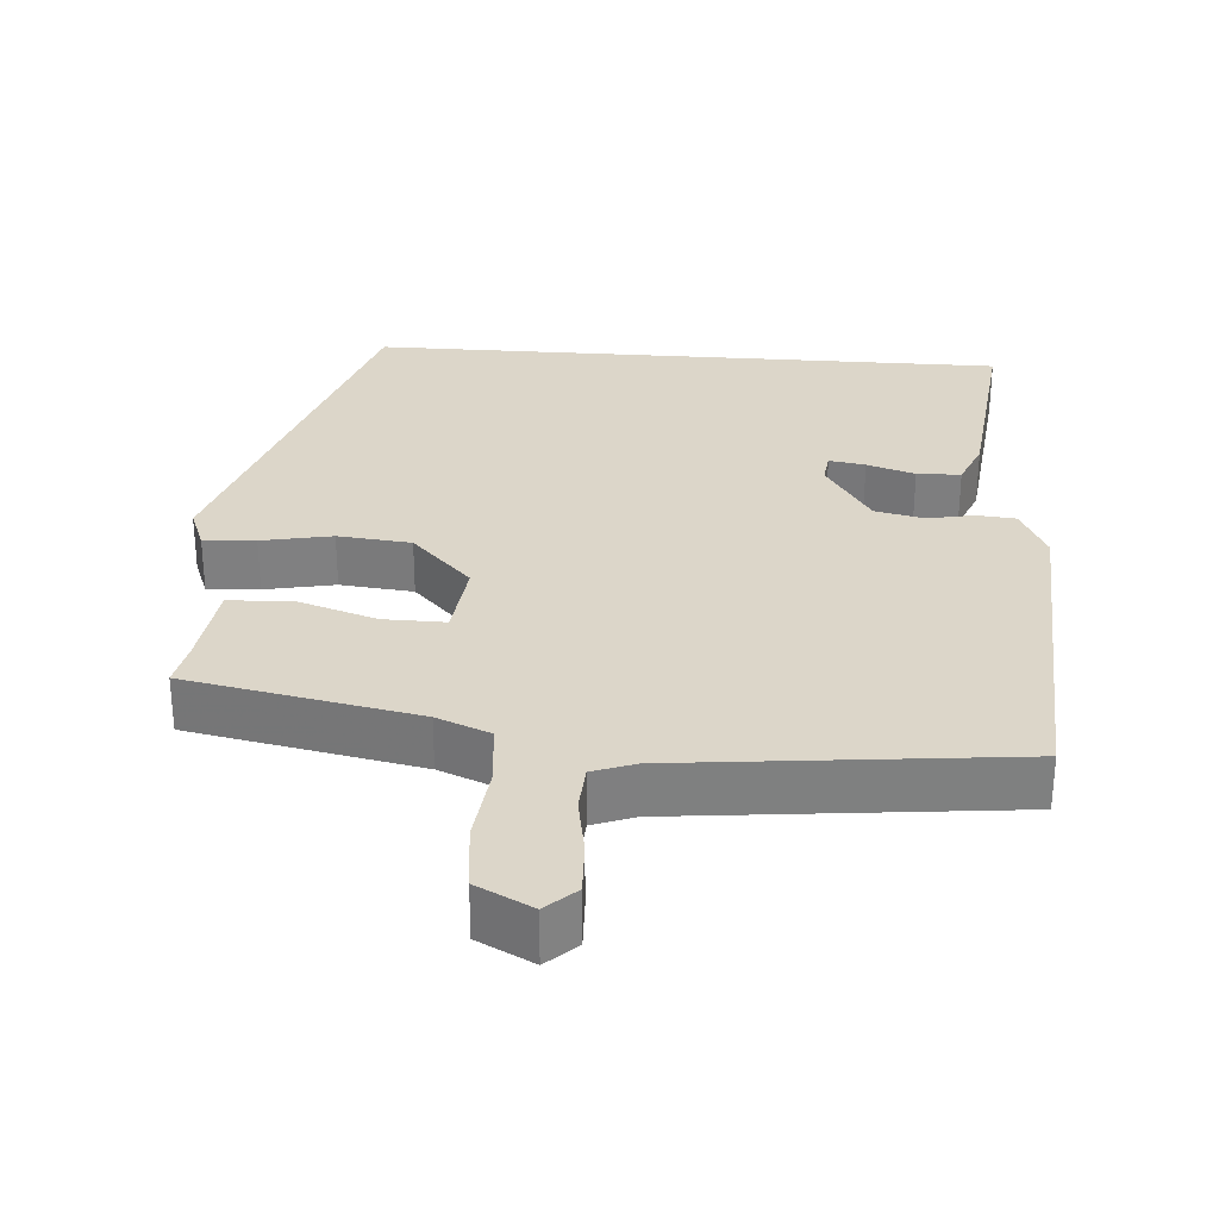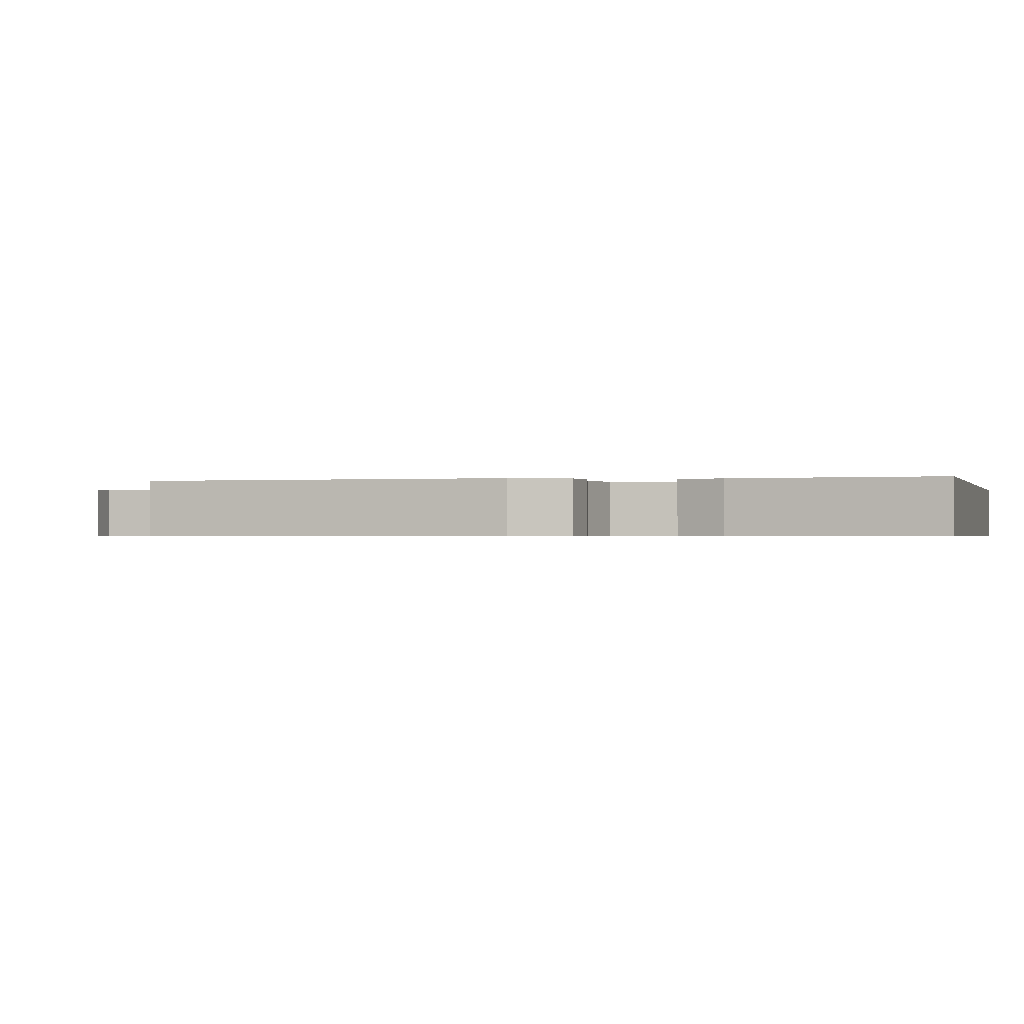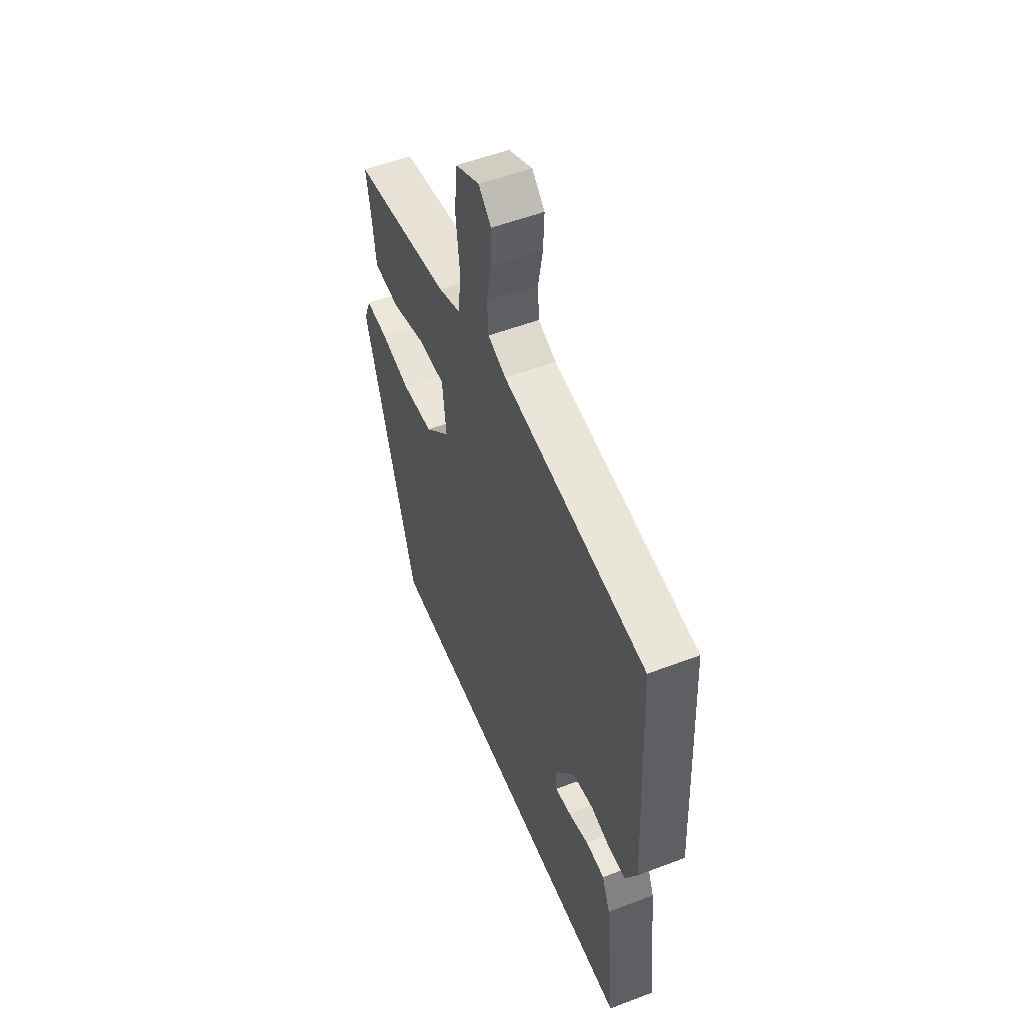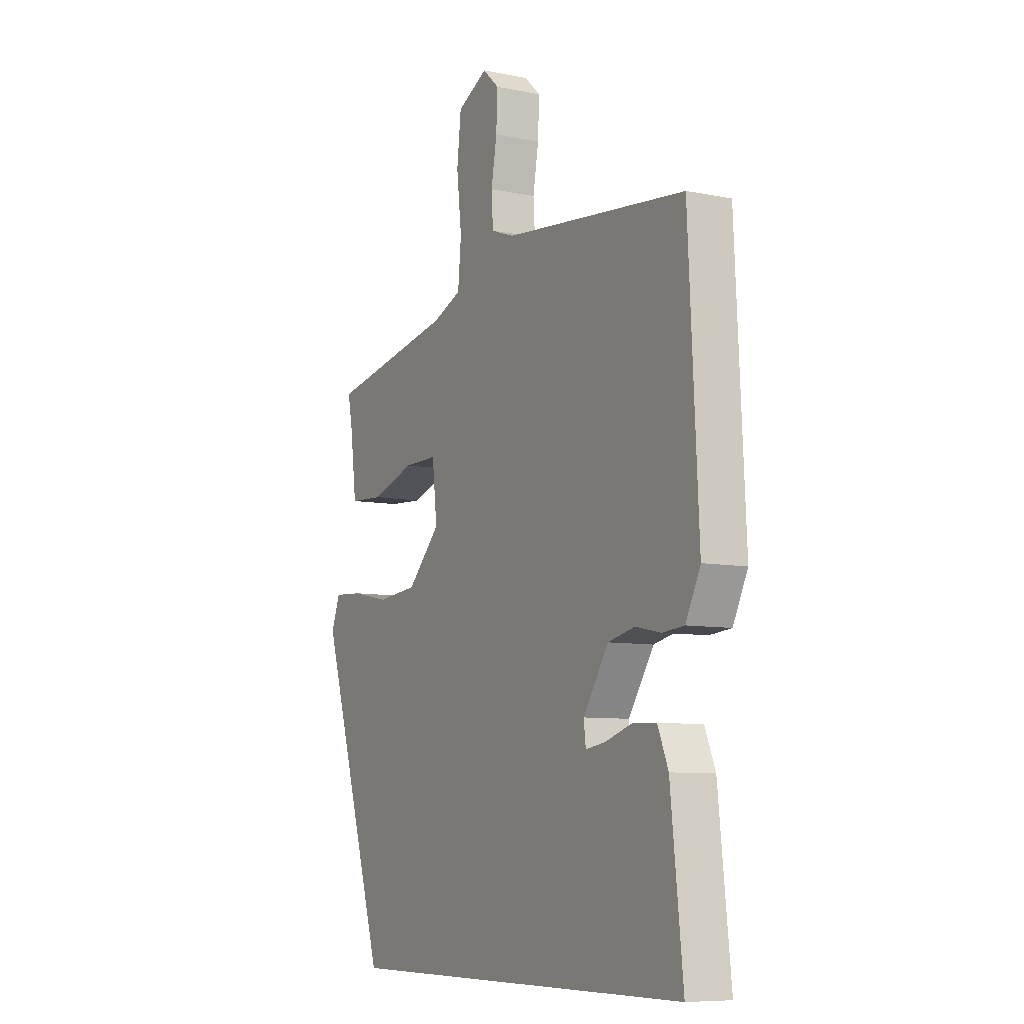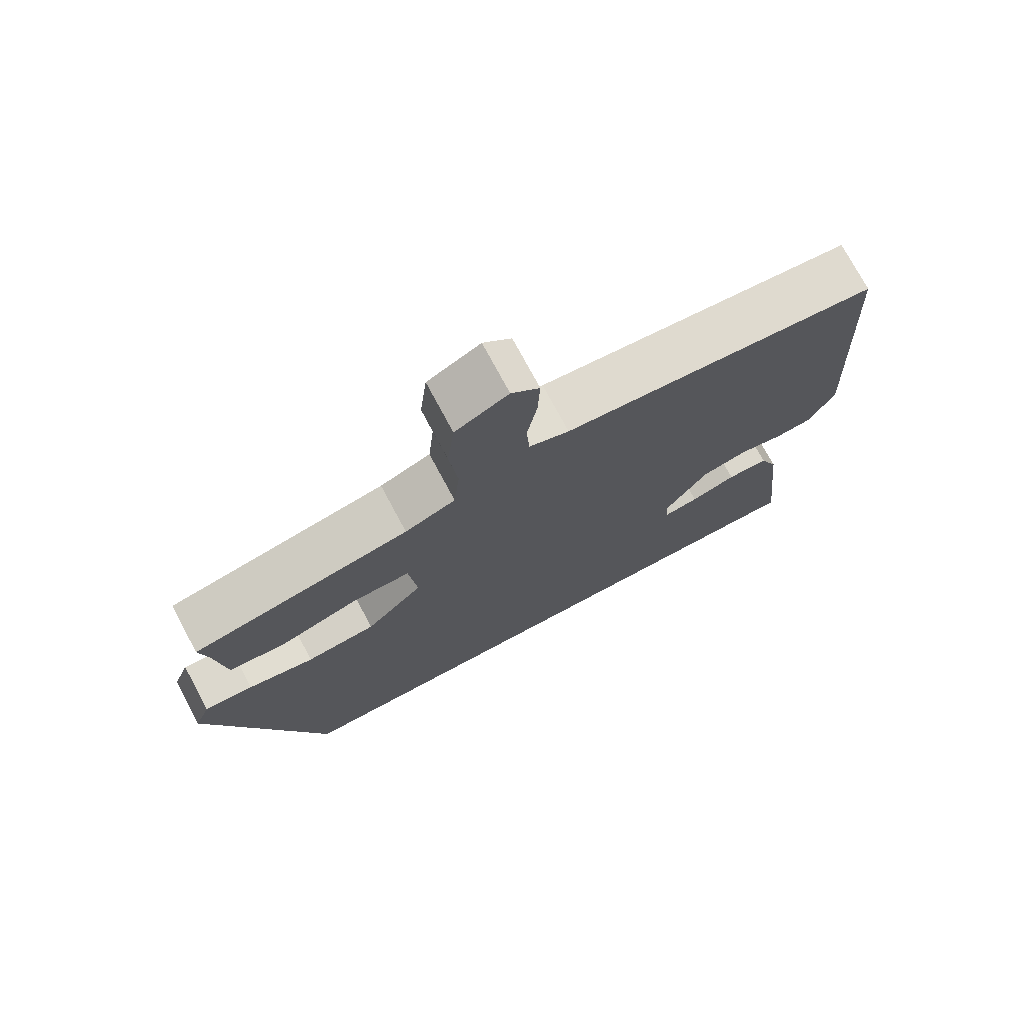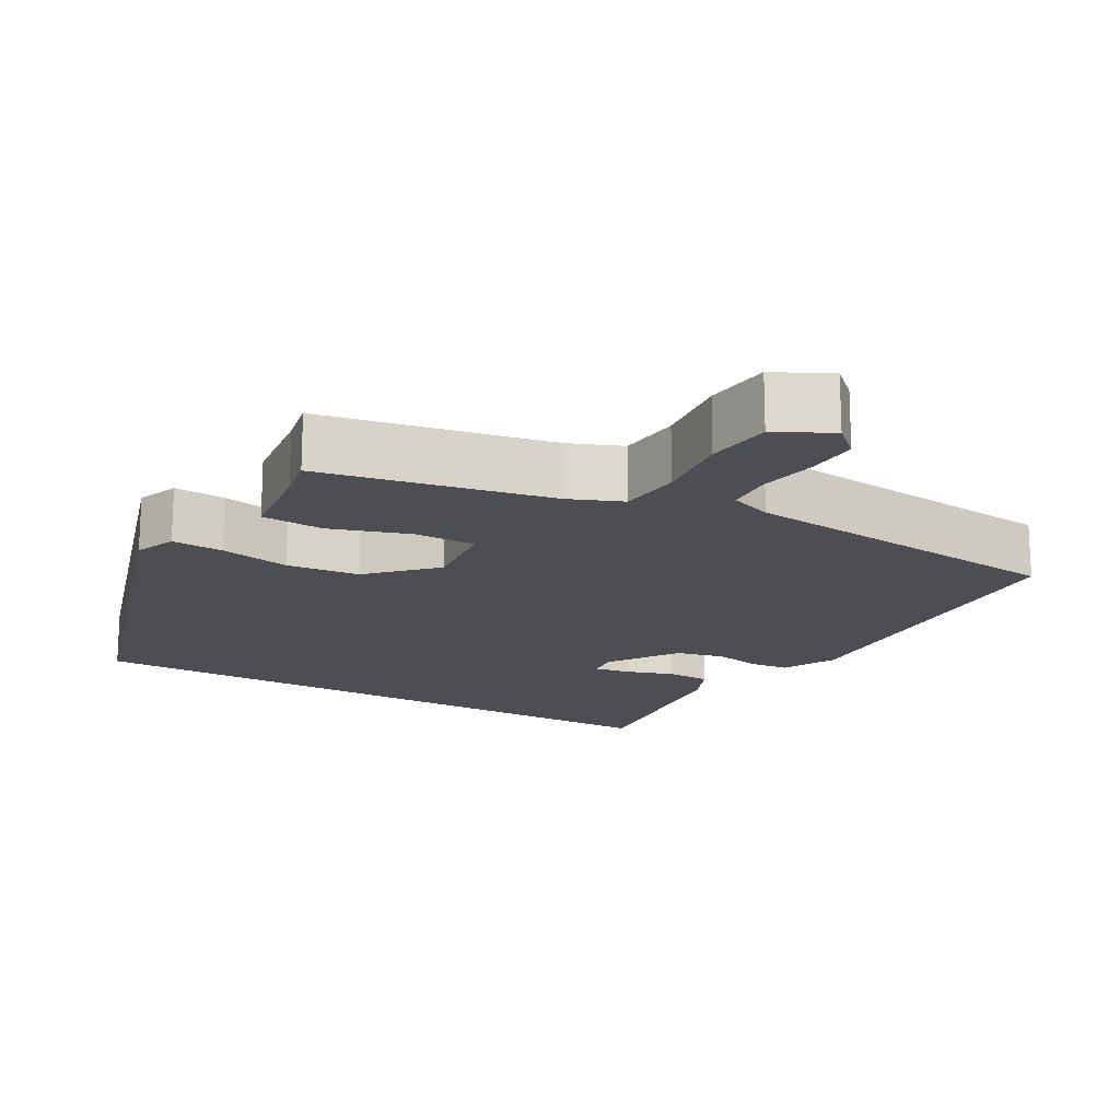
<metadata>
{"format":"obj","ext":"obj","renderer":"f3d","projection":"perspective","resolution":1024,"background":"white","views":[{"elev":30.2,"azim":4.3,"up":"+Y"},{"elev":-0.6,"azim":104.5,"up":"+Y"},{"elev":53.7,"azim":67.9,"up":"+Z"},{"elev":-8.2,"azim":61.0,"up":"+Z"},{"elev":74.5,"azim":-28.1,"up":"+Z"},{"elev":-17.2,"azim":-29.7,"up":"+Y"}]}
</metadata>
<code>
v 0.52 0.07 0.499
v 0.544 0.07 0.026
v 0.508 0.07 -0.047
v 0.455 0.07 -0.052
v 0.392 0.07 -0.039
v 0.326 0.07 -0.054
v 0.264 0.07 -0.148
v 0.269 0.07 -0.19
v 0.318 0.07 -0.182
v 0.383 0.07 -0.161
v 0.442 0.07 -0.163
v 0.468 0.07 -0.225
v 0.498 0.07 -0.5
v -0.365 0.07 -0.5
v -0.53 0.07 0.03
v -0.508 0.07 0.086
v -0.438 0.07 0.082
v -0.343 0.07 0.063
v -0.244 0.07 0.073
v -0.163 0.07 0.156
v -0.175 0.07 0.263
v -0.258 0.07 0.262
v -0.366 0.07 0.227
v -0.45 0.07 0.232
v -0.465 0.07 0.35
v -0.477 0.07 0.411
v -0.167 0.07 0.471
v -0.095 0.07 0.5
v -0.087 0.07 0.585
v -0.099 0.07 0.69
v -0.089 0.07 0.78
v -0.014 0.07 0.818
v 0.026 0.07 0.781
v 0.023 0.07 0.71
v 0.009 0.07 0.631
v 0.013 0.07 0.568
v 0.07 0.07 0.547
v 0.52 0 0.499
v 0.544 0 0.026
v 0.508 0 -0.047
v 0.455 0 -0.052
v 0.392 0 -0.039
v 0.326 0 -0.054
v 0.264 0 -0.148
v 0.269 0 -0.19
v 0.318 0 -0.182
v 0.383 0 -0.161
v 0.442 0 -0.163
v 0.468 0 -0.225
v 0.498 0 -0.5
v -0.365 0 -0.5
v -0.53 0 0.03
v -0.508 0 0.086
v -0.438 0 0.082
v -0.343 0 0.063
v -0.244 0 0.073
v -0.163 0 0.156
v -0.175 0 0.263
v -0.258 0 0.262
v -0.366 0 0.227
v -0.45 0 0.232
v -0.465 0 0.35
v -0.477 0 0.411
v -0.167 0 0.471
v -0.095 0 0.5
v -0.087 0 0.585
v -0.099 0 0.69
v -0.089 0 0.78
v -0.014 0 0.818
v 0.026 0 0.781
v 0.023 0 0.71
v 0.009 0 0.631
v 0.013 0 0.568
v 0.07 0 0.547
f 32 33 34 35
f 32 35 36
f 29 30 31 32
f 28 29 32 36
f 25 26 27
f 25 27 28
f 22 23 24 25
f 21 22 25 28
f 20 21 28 36
f 15 16 17 18
f 15 18 19
f 14 15 19
f 13 14 19 20
f 9 10 11 12
f 8 9 12 13
f 2 3 4 5
f 37 1 2 5
f 37 5 6
f 36 37 6 7
f 20 36 7 8
f 8 13 20
f 72 71 70 69
f 73 72 69
f 69 68 67 66
f 73 69 66 65
f 64 63 62
f 65 64 62
f 62 61 60 59
f 65 62 59 58
f 73 65 58 57
f 55 54 53 52
f 56 55 52
f 56 52 51
f 57 56 51 50
f 49 48 47 46
f 50 49 46 45
f 42 41 40 39
f 42 39 38 74
f 43 42 74
f 44 43 74 73
f 45 44 73 57
f 57 50 45
f 1 38 39 2
f 2 39 40 3
f 3 40 41 4
f 4 41 42 5
f 5 42 43 6
f 6 43 44 7
f 7 44 45 8
f 8 45 46 9
f 9 46 47 10
f 10 47 48 11
f 11 48 49 12
f 12 49 50 13
f 13 50 51 14
f 14 51 52 15
f 15 52 53 16
f 16 53 54 17
f 17 54 55 18
f 18 55 56 19
f 19 56 57 20
f 20 57 58 21
f 21 58 59 22
f 22 59 60 23
f 23 60 61 24
f 24 61 62 25
f 25 62 63 26
f 26 63 64 27
f 27 64 65 28
f 28 65 66 29
f 29 66 67 30
f 30 67 68 31
f 31 68 69 32
f 32 69 70 33
f 33 70 71 34
f 34 71 72 35
f 35 72 73 36
f 36 73 74 37
f 37 74 38 1

</code>
